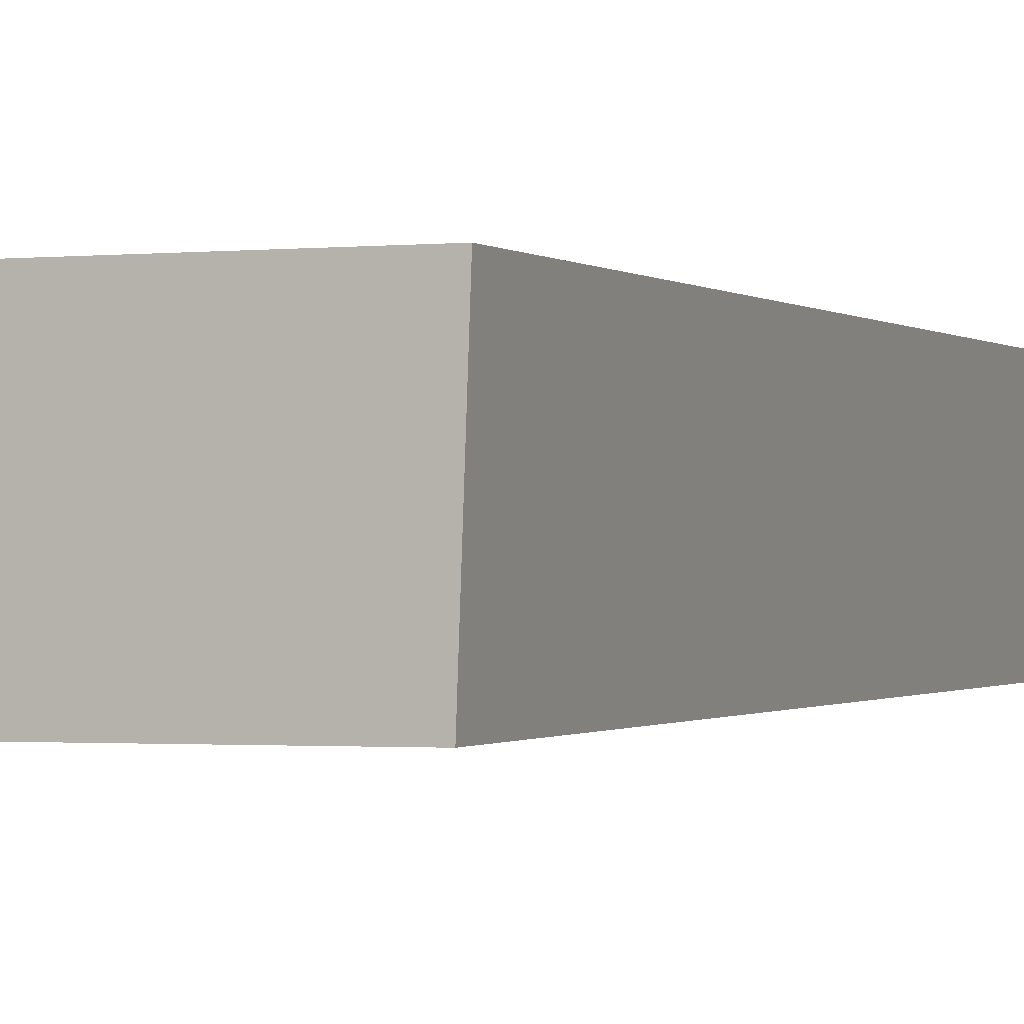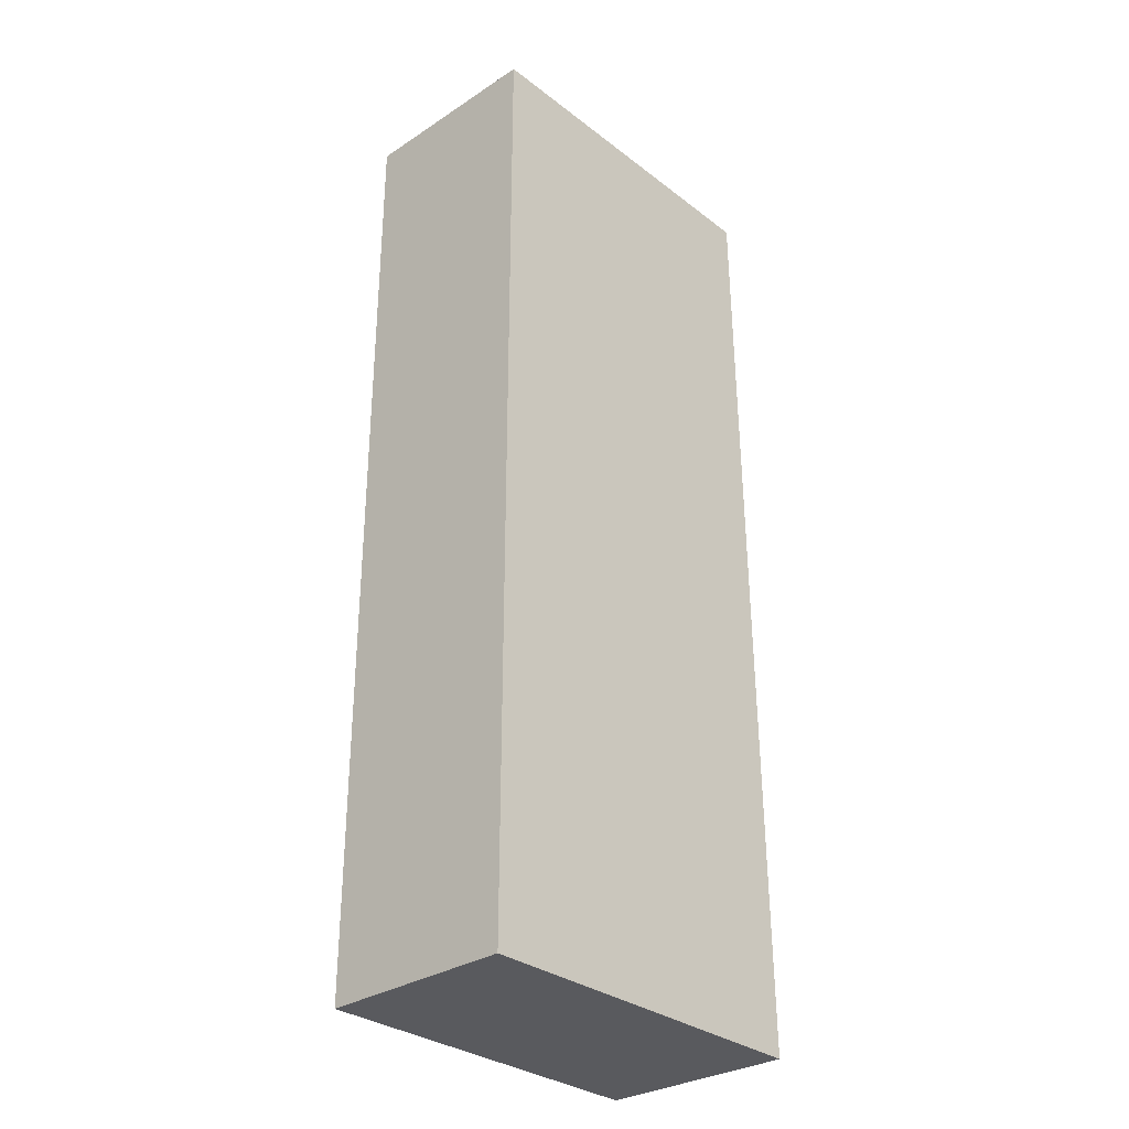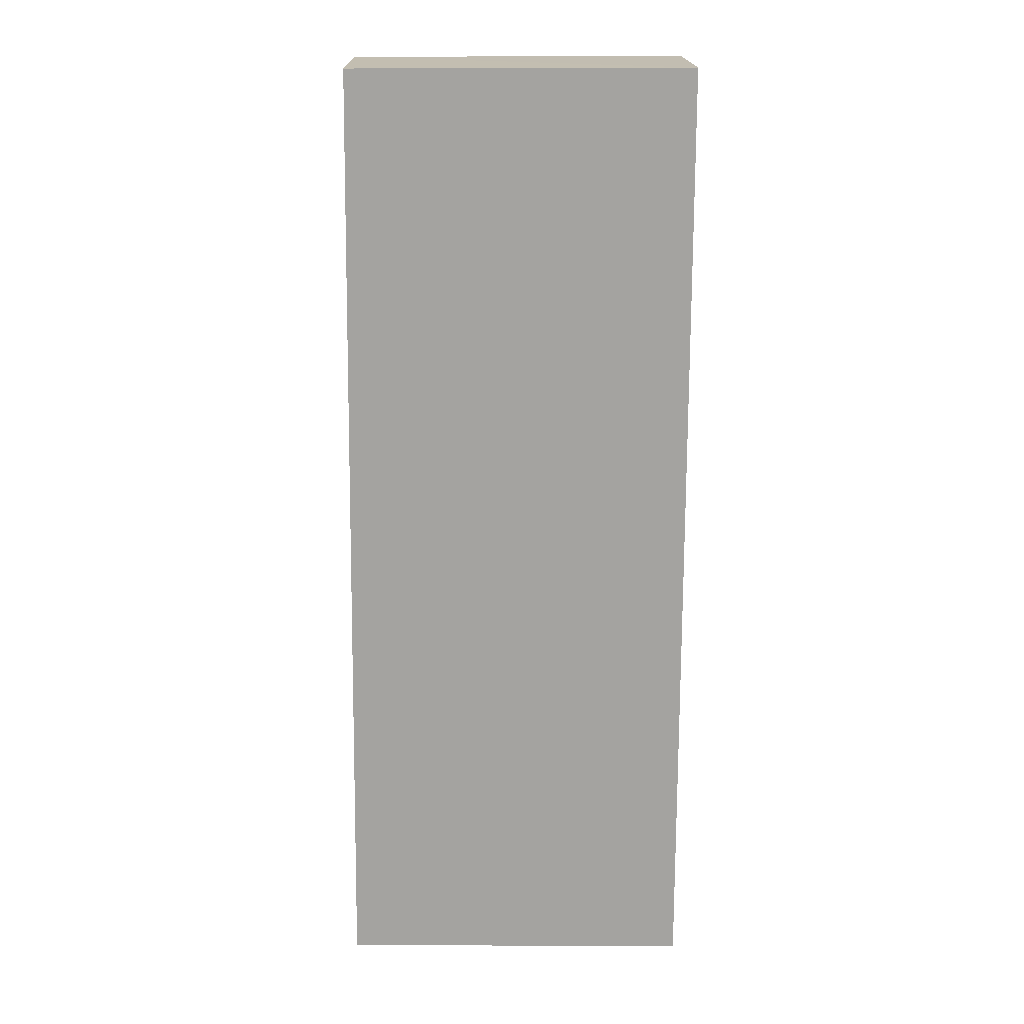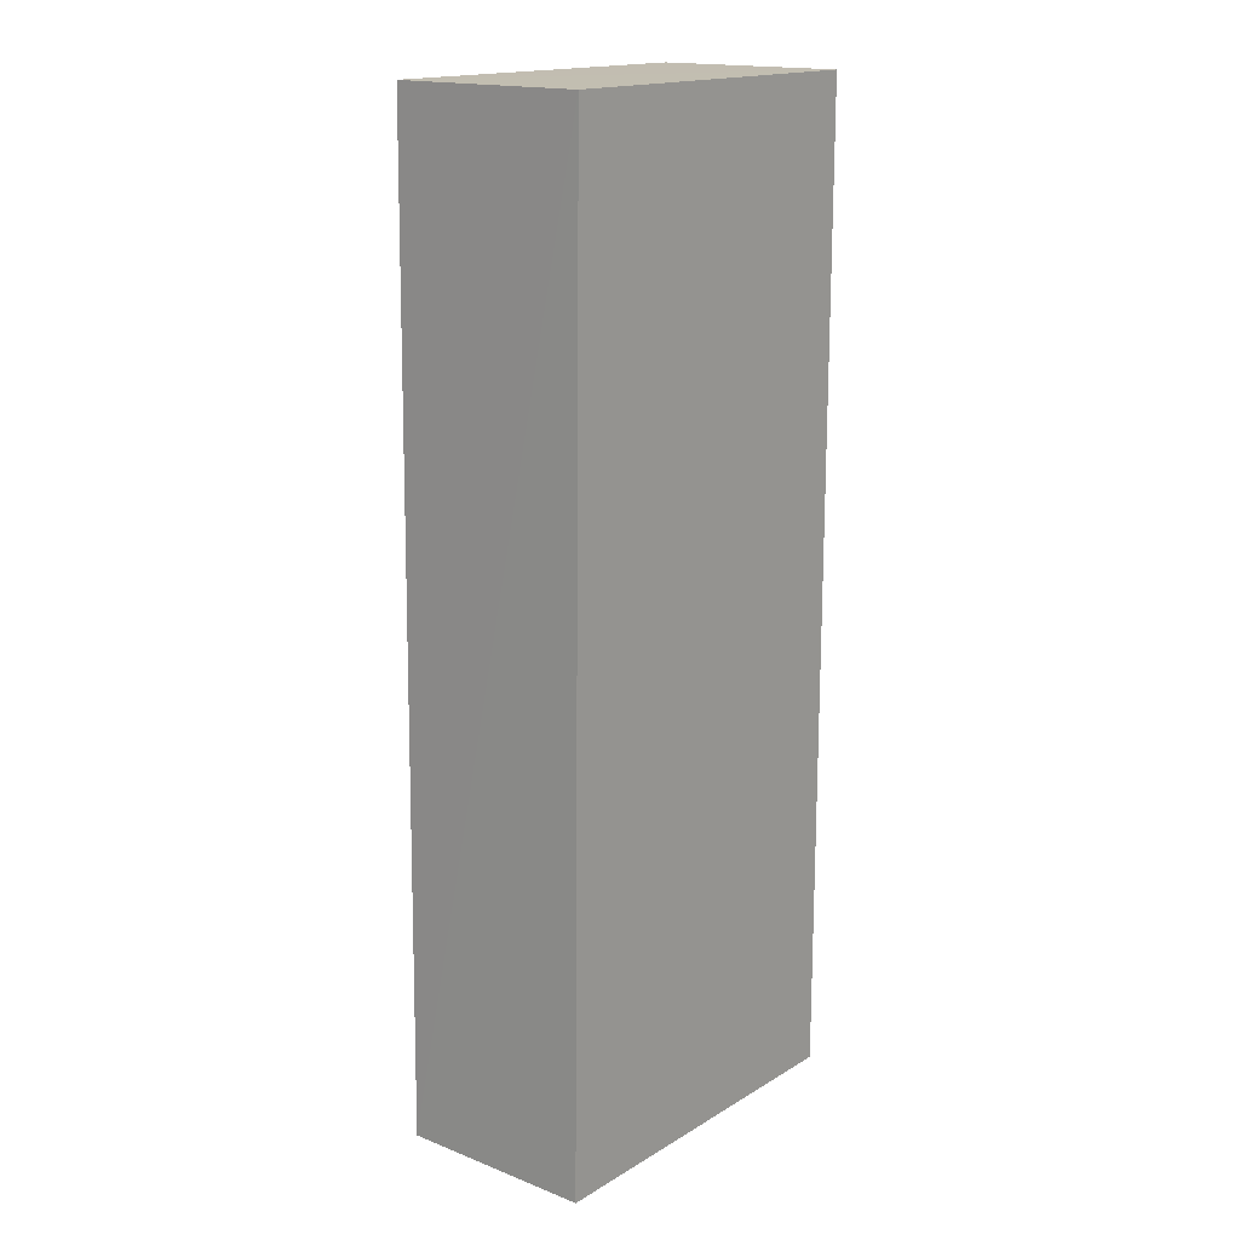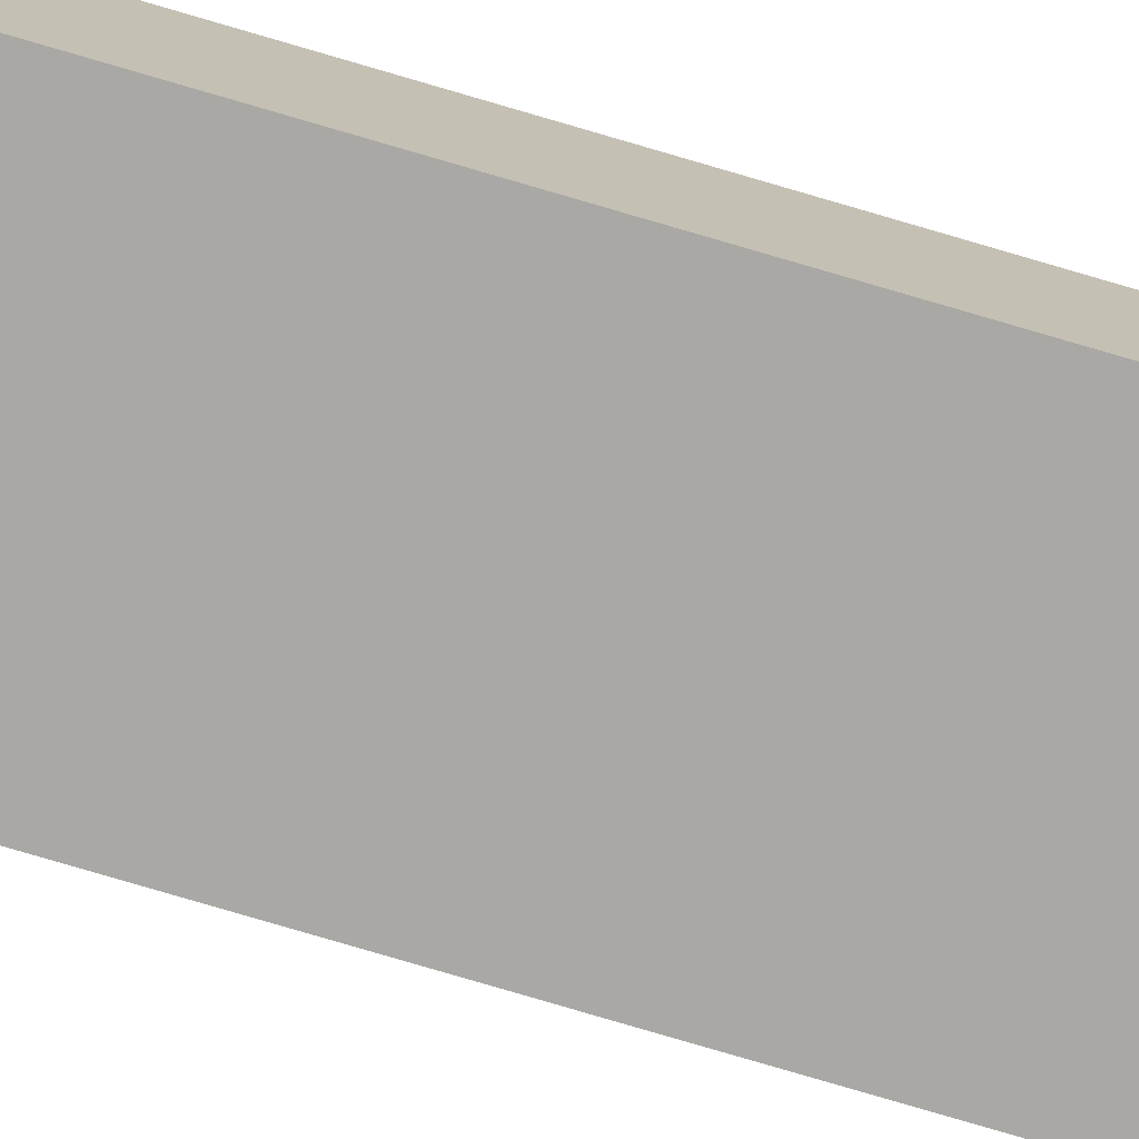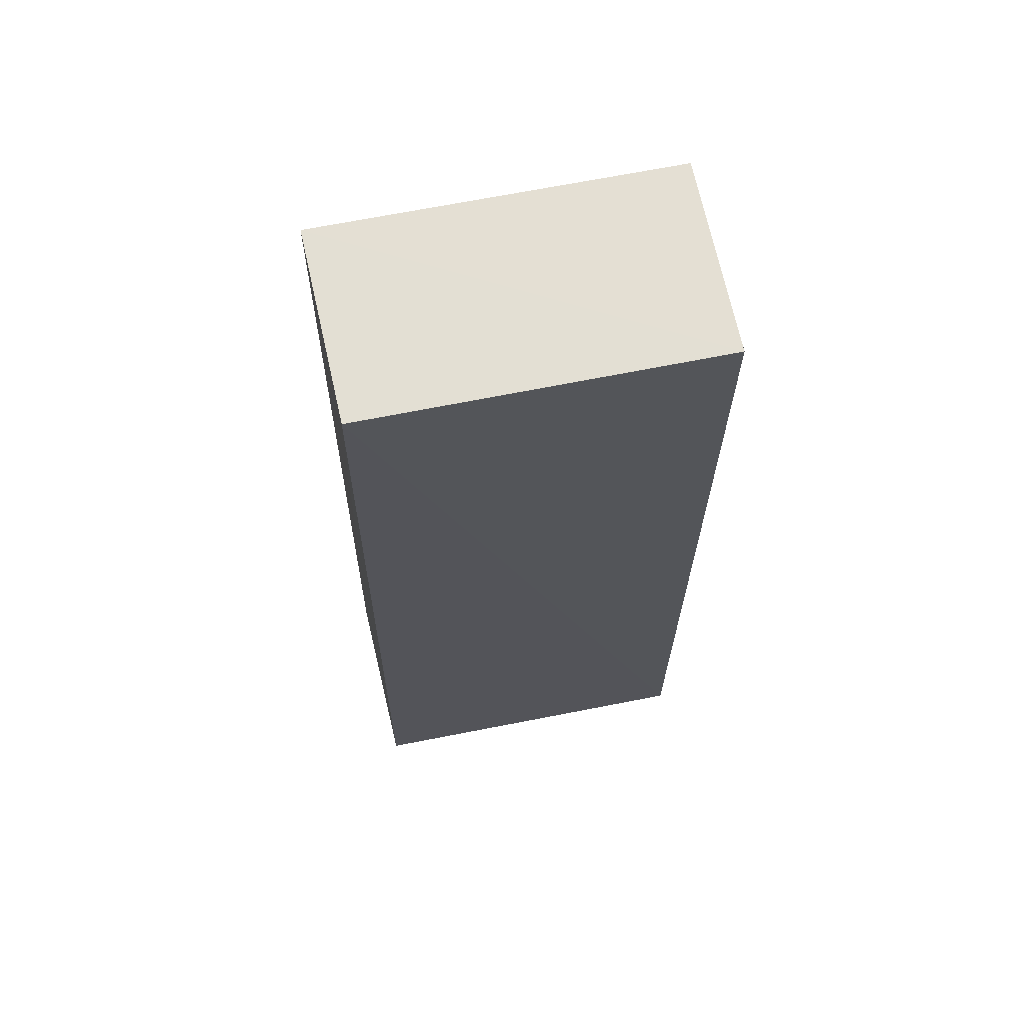
<metadata>
{"format":"obj","ext":"obj","renderer":"f3d","projection":"perspective","resolution":1024,"background":"white","views":[{"elev":-0.6,"azim":-157.7,"up":"+Y"},{"elev":-31.5,"azim":132.8,"up":"+Z"},{"elev":17.1,"azim":0.1,"up":"+Z"},{"elev":16.9,"azim":-50.1,"up":"+Z"},{"elev":-75.2,"azim":73.7,"up":"+Y"},{"elev":66.8,"azim":-11.5,"up":"+Z"}]}
</metadata>
<code>
v -0.03716 -0.01581 0.09309
v -0.03716 -0.02376 0.09309
v -0.03716 -0.01581 0.05331
v -0.05213 -0.01578 0.0533
v -0.0516 -0.01577 0.09307
v -0.03716 -0.02376 0.05331
v -0.05142 -0.02373 0.09305
v -0.05185 -0.02367 0.05329
f 1 2 3
f 5 2 1
f 5 1 3
f 5 3 4
f 6 3 2
f 7 5 4
f 7 2 5
f 7 6 2
f 8 4 3
f 8 3 6
f 8 7 4
f 8 6 7

</code>
